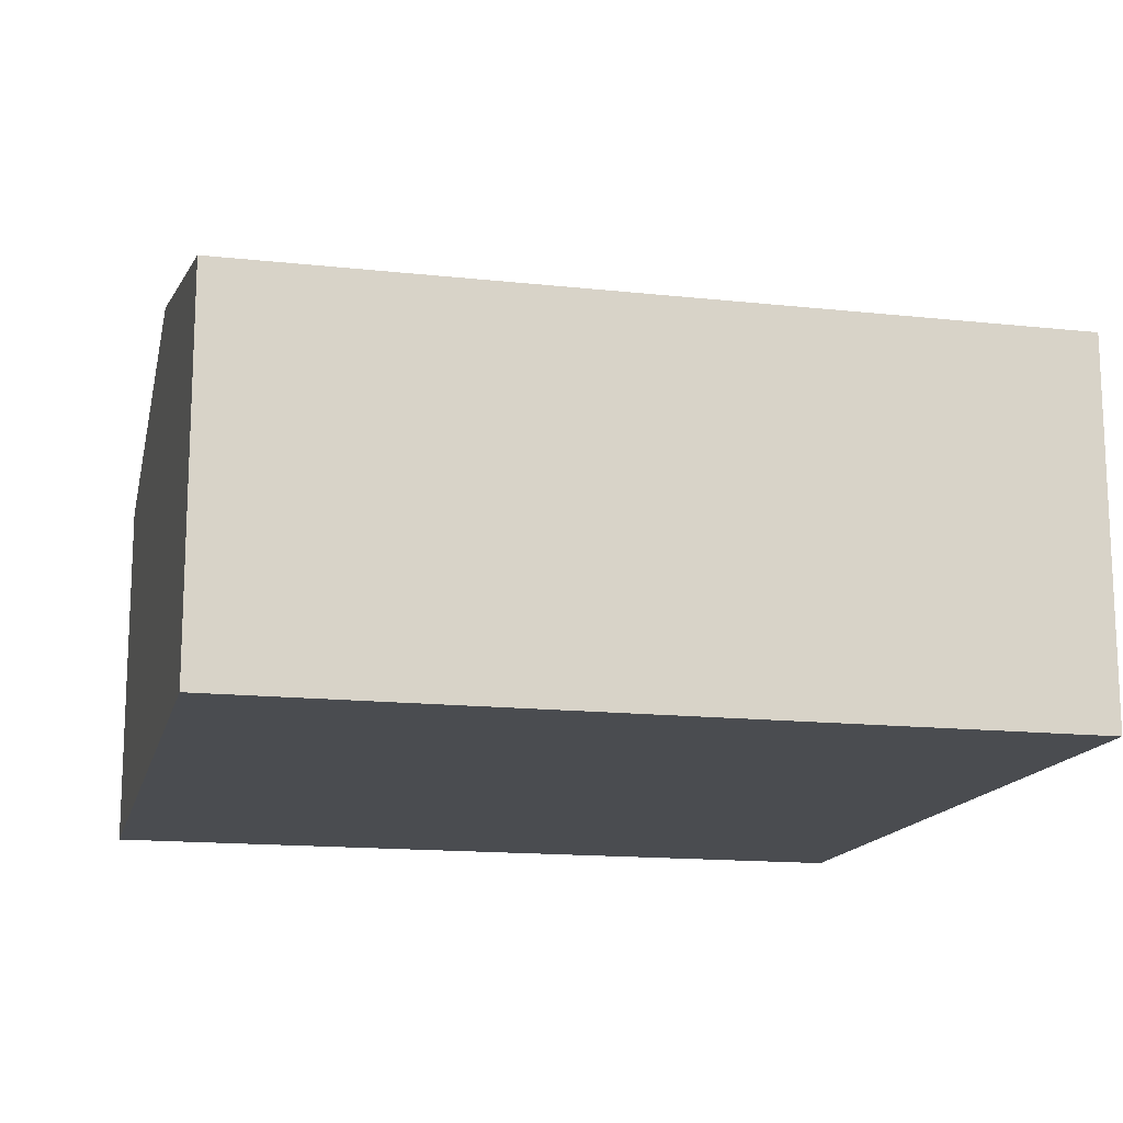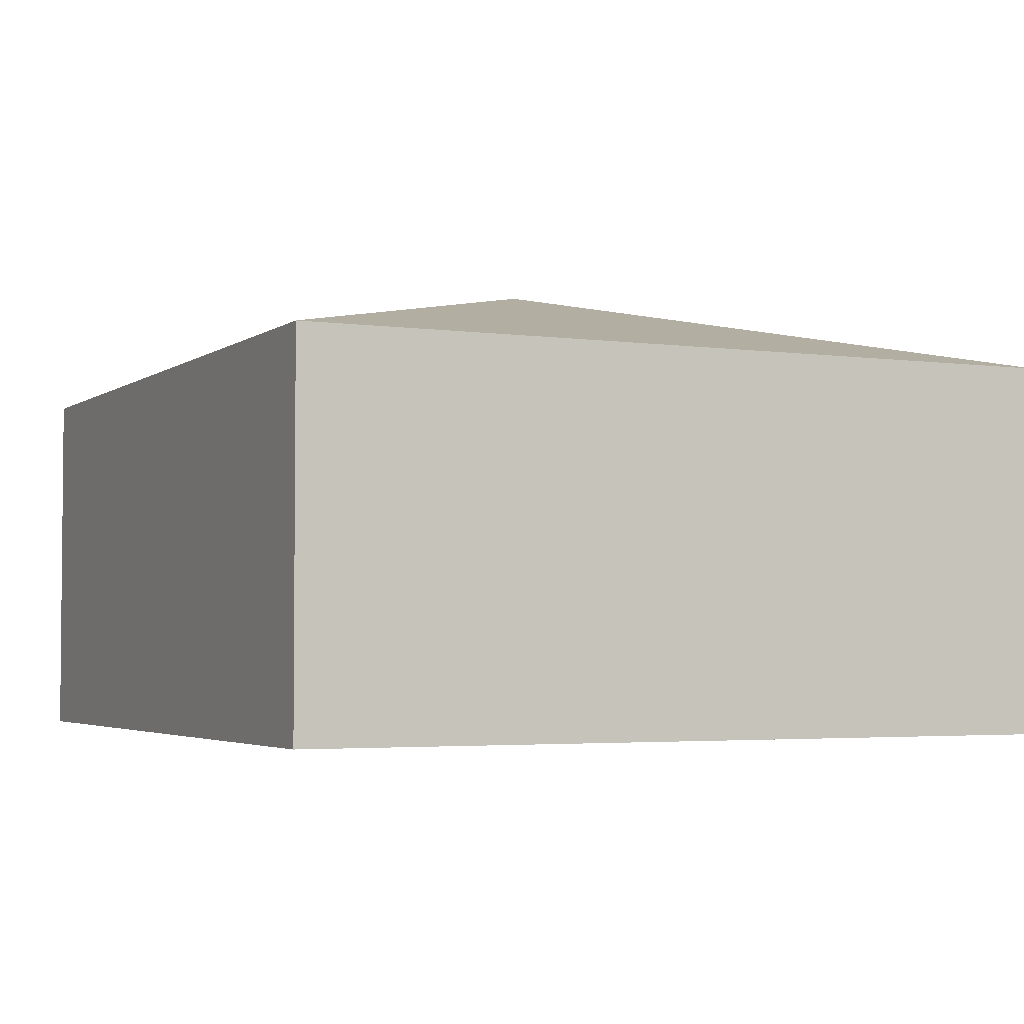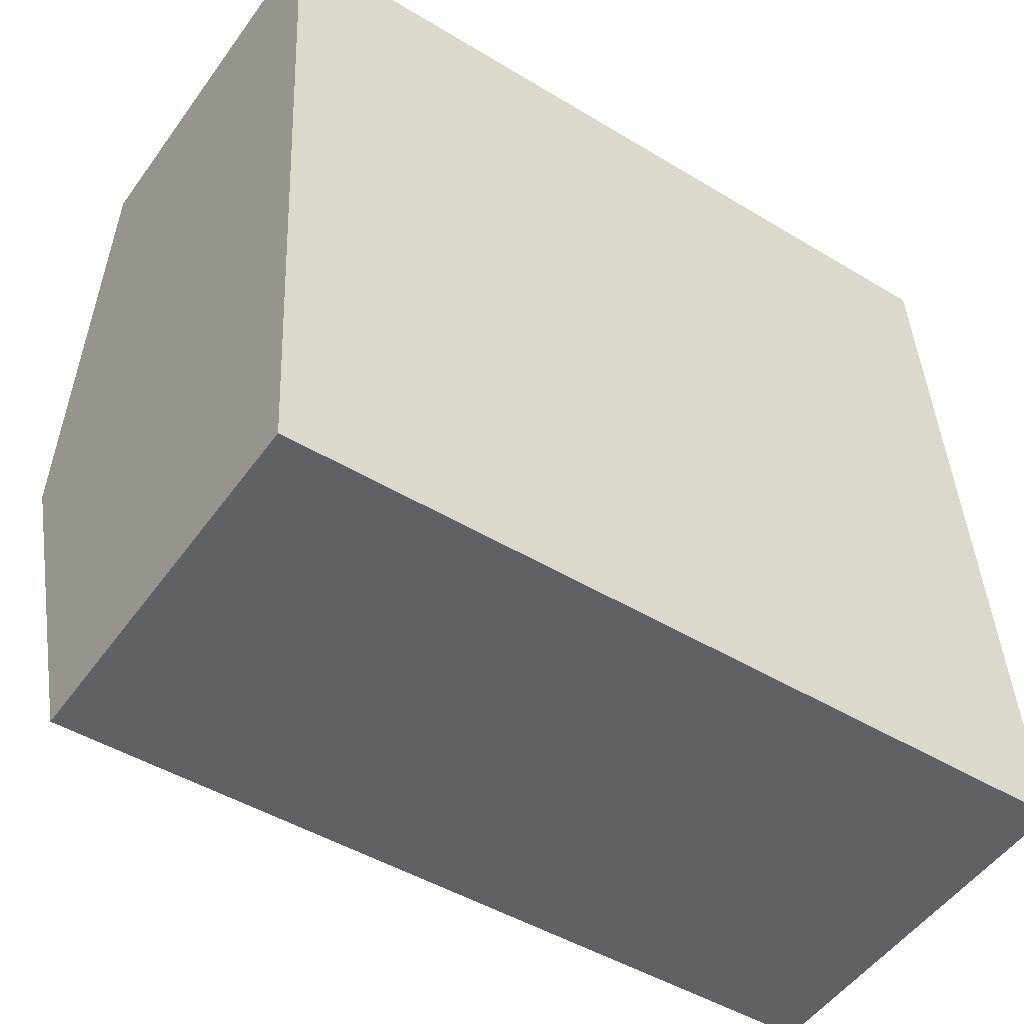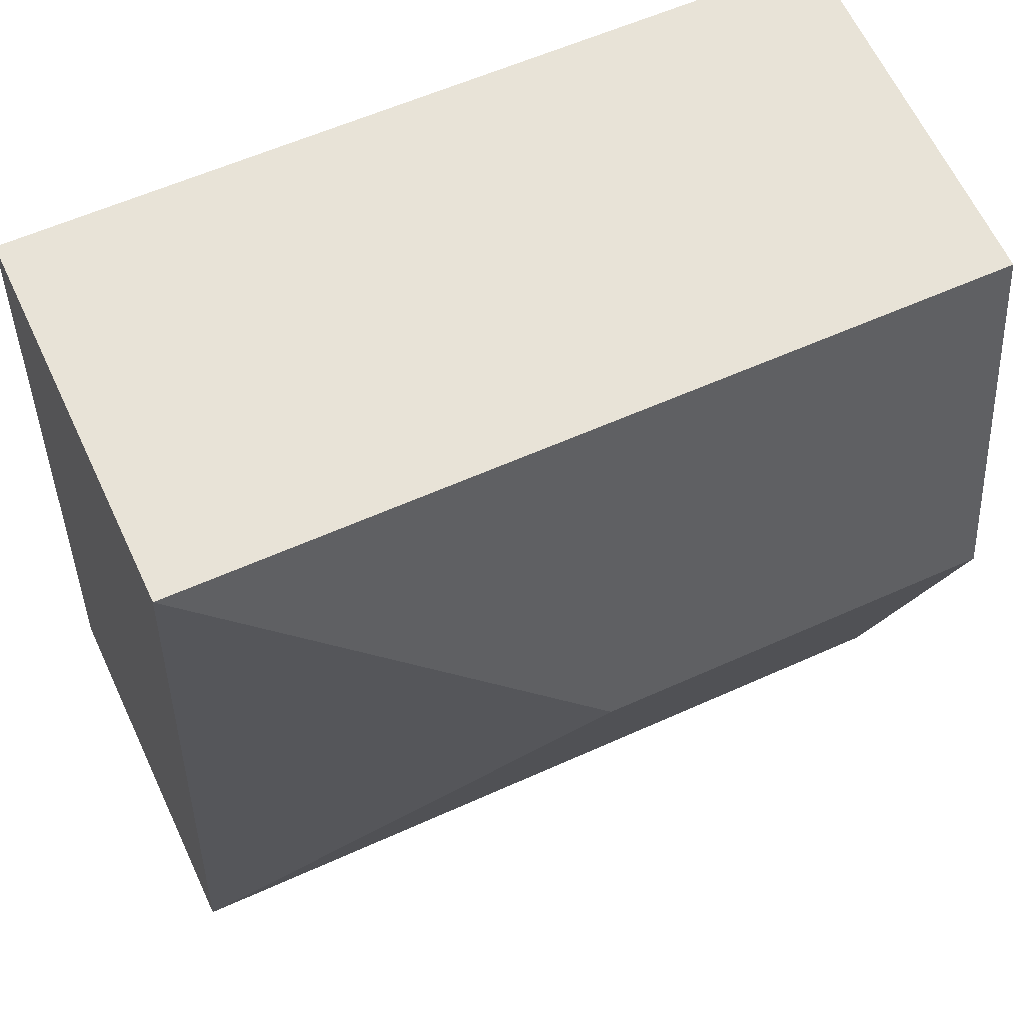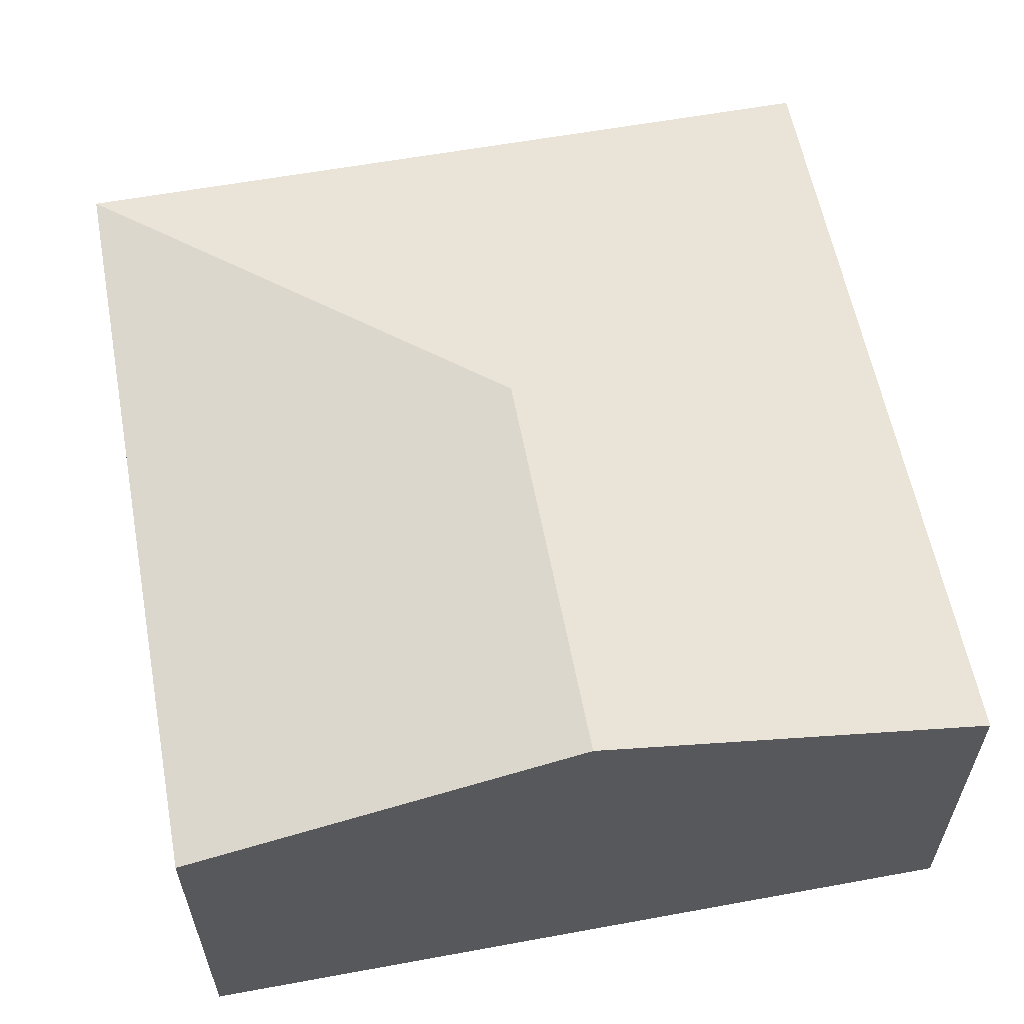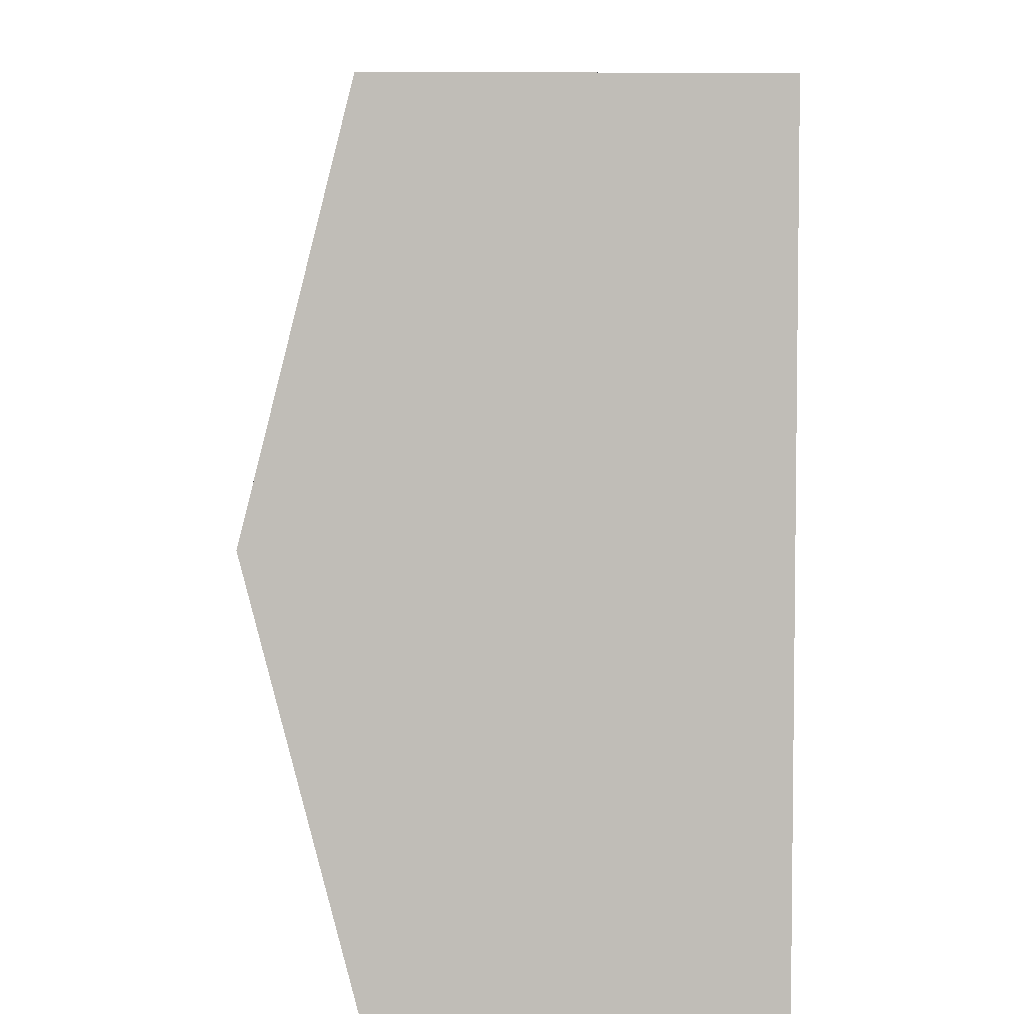
<metadata>
{"format":"obj","ext":"obj","renderer":"f3d","projection":"perspective","resolution":1024,"background":"white","views":[{"elev":-15.0,"azim":-16.2,"up":"+Y"},{"elev":-3.4,"azim":61.6,"up":"+Y"},{"elev":-51.5,"azim":-34.7,"up":"+Z"},{"elev":64.1,"azim":154.8,"up":"+Z"},{"elev":59.2,"azim":-103.7,"up":"+Y"},{"elev":1.6,"azim":-90.5,"up":"+Z"}]}
</metadata>
<code>
v  0.145 3.251 -2.747
v  5.849 2.553 -5.2
v  0.289 2.553 -5.493
v  2.958 3.251 -2.598
v  5.559 2.553 0.293
v  0 2.553 1.563e-16
v  0.289 3.363e-16 -5.493
v  0.145 1.682e-16 -2.747
v  0 0 0
v  5.559 -1.794e-17 0.293
v  5.849 3.184e-16 -5.2
g defaultobject
f 1 2 3
f 2 1 4
f 5 1 6
f 1 5 4
f 4 5 2
f 7 1 3
f 1 7 6
f 6 7 8
f 6 8 9
f 9 5 6
f 5 9 10
f 10 2 5
f 2 10 11
f 11 3 2
f 3 11 7
f 8 10 9
f 10 8 7
f 10 7 11

</code>
